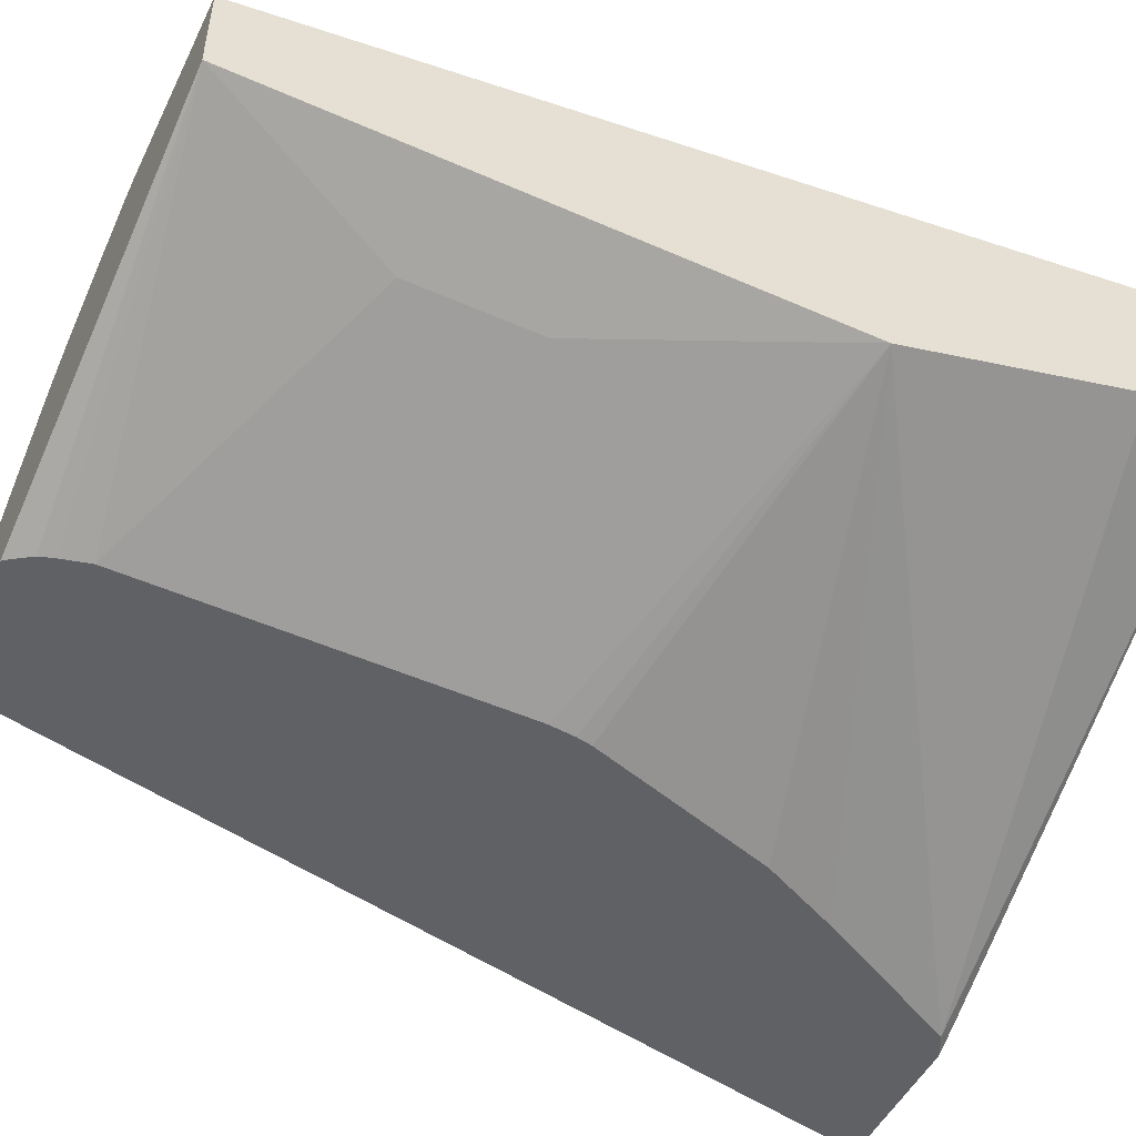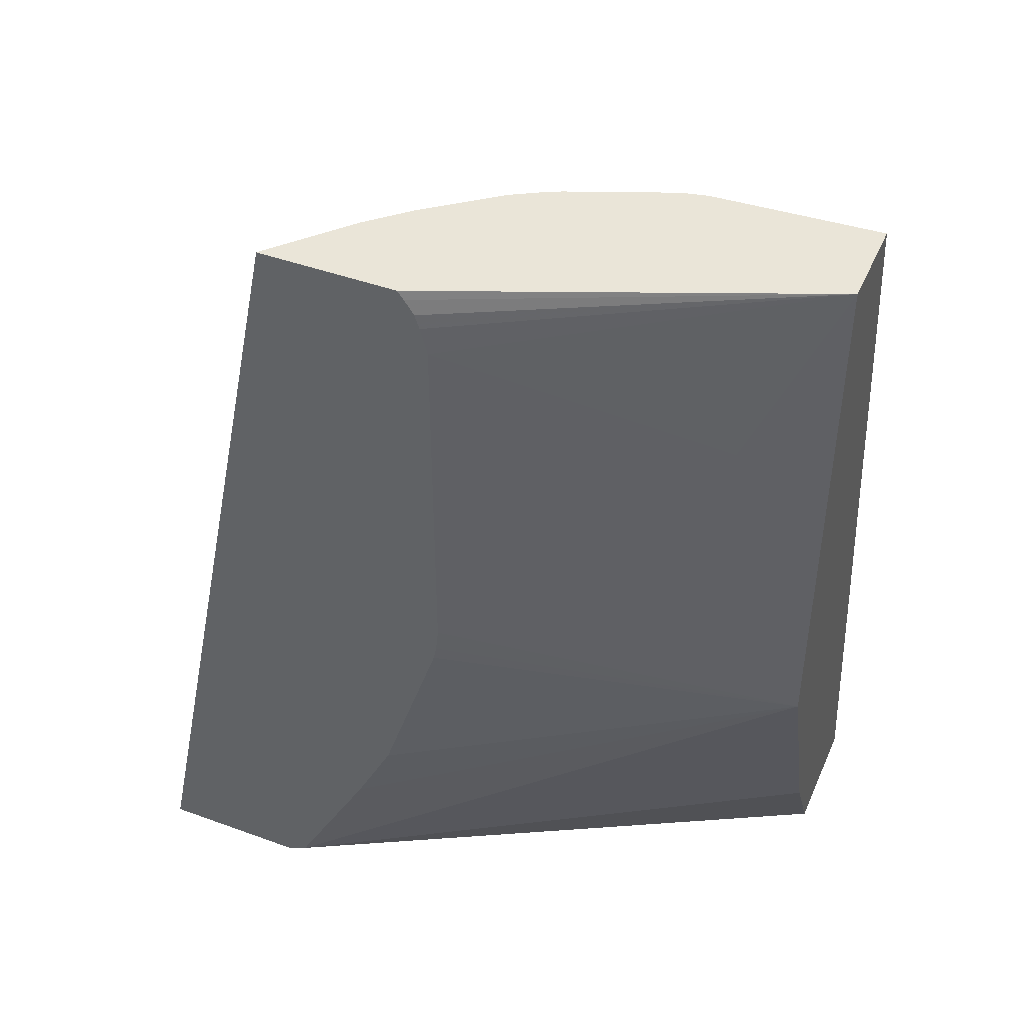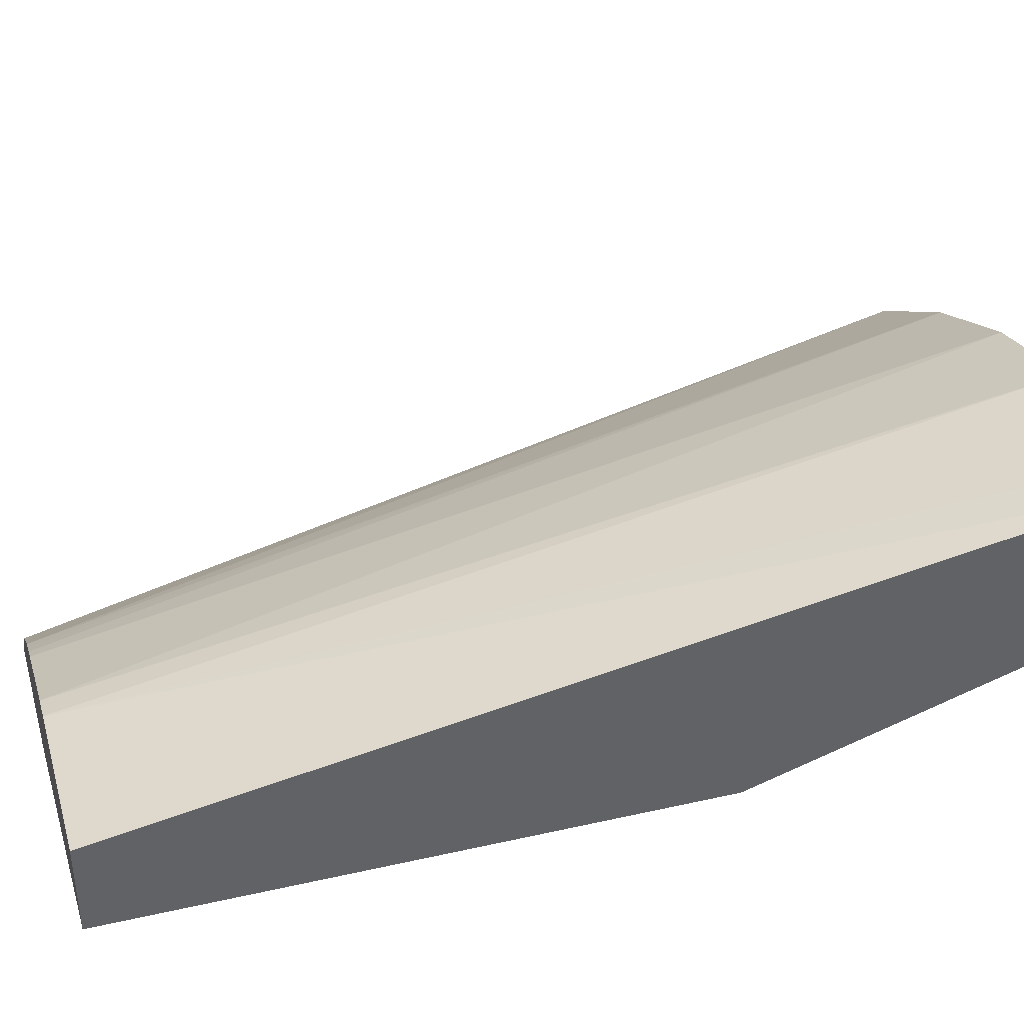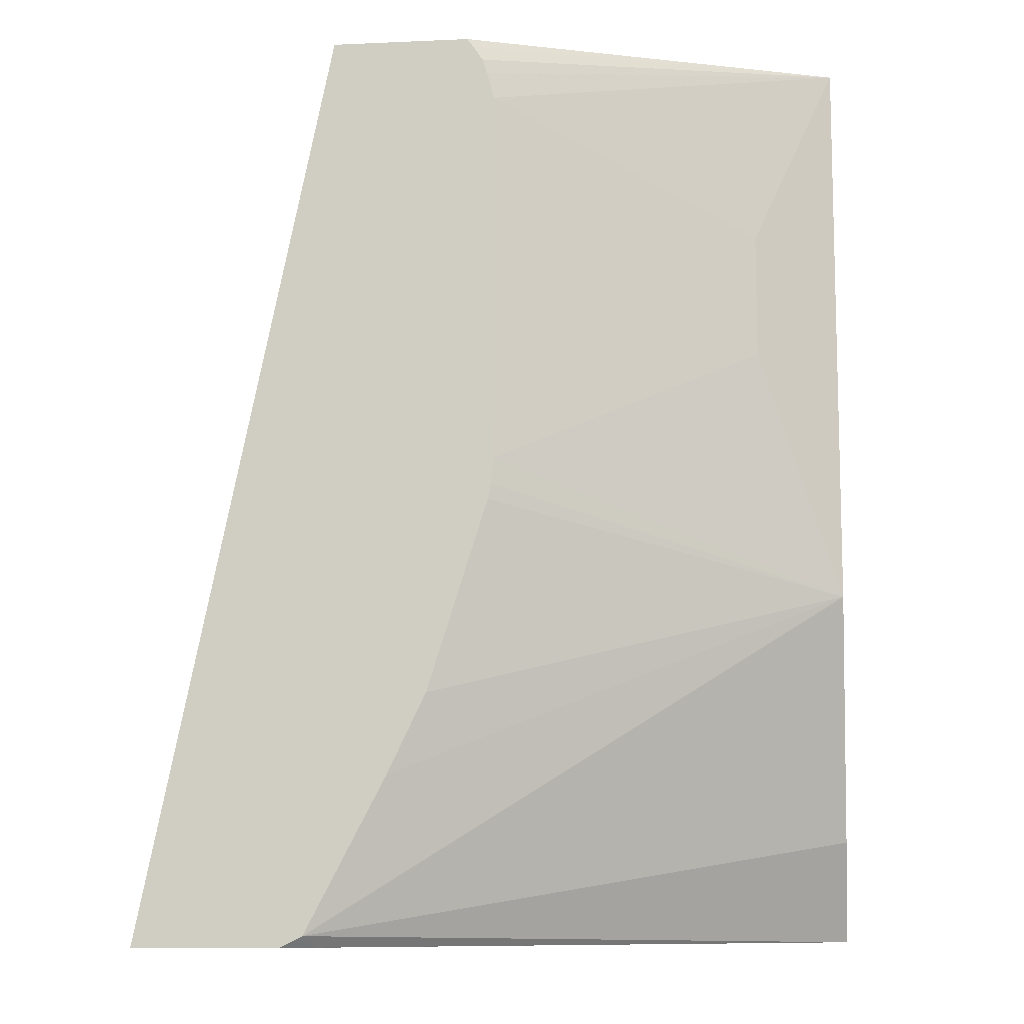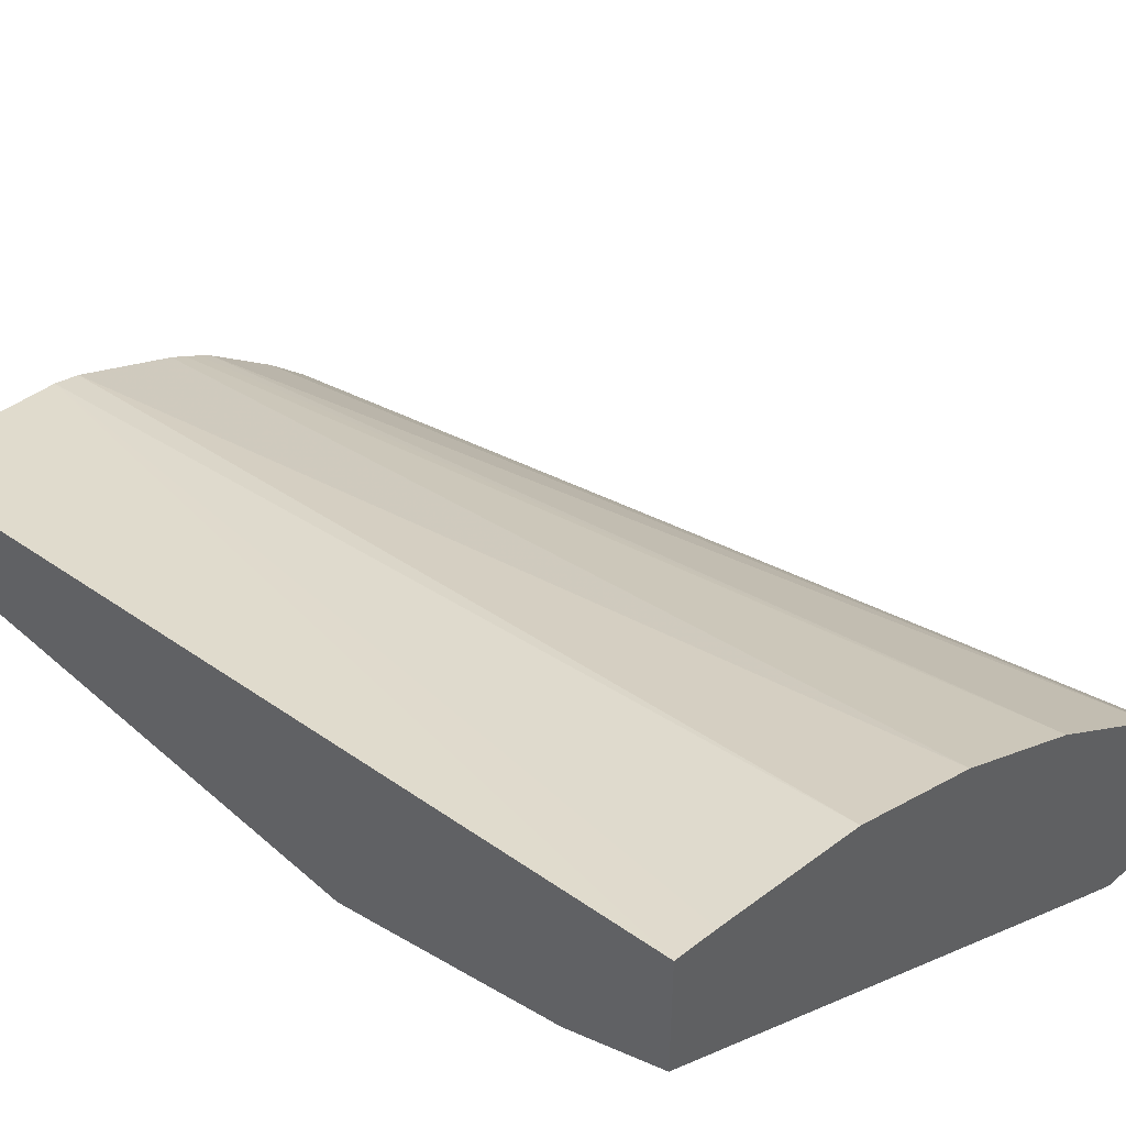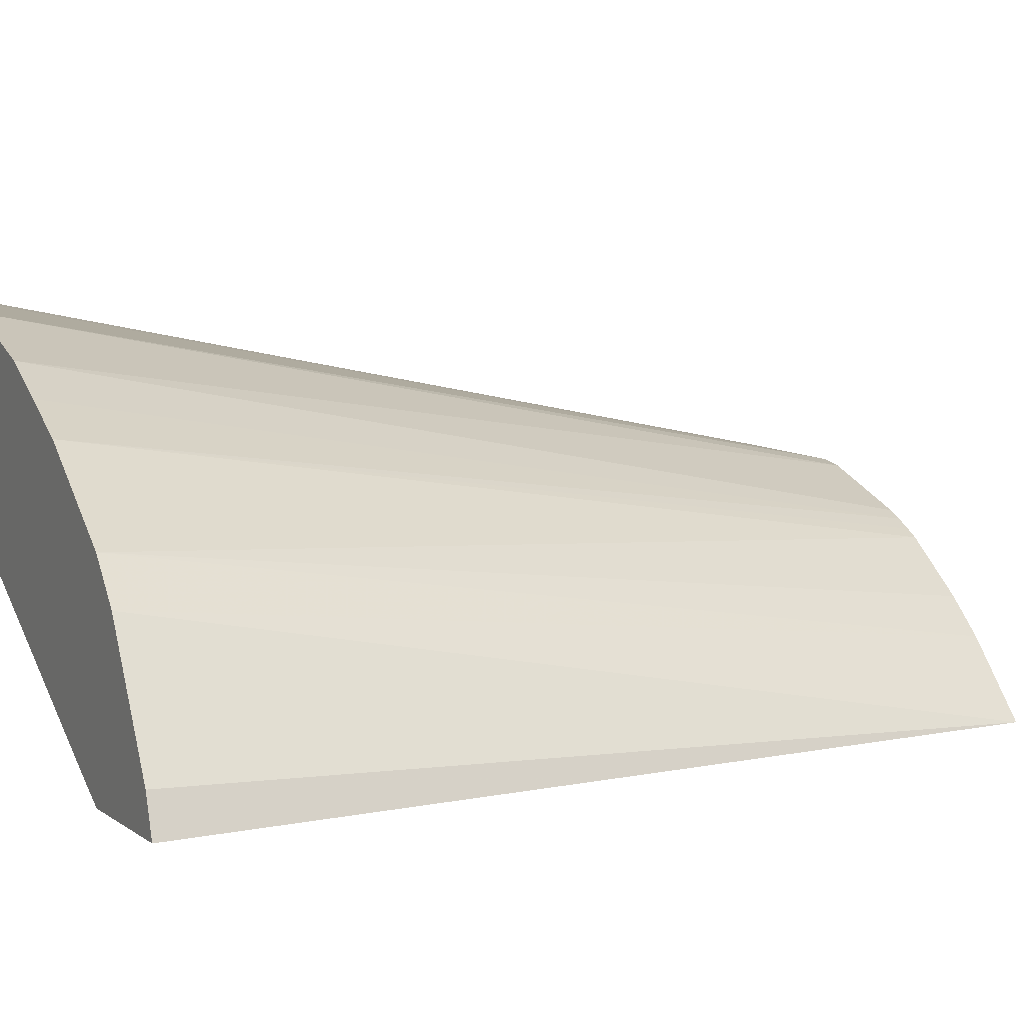
<metadata>
{"format":"obj","ext":"obj","renderer":"f3d","projection":"perspective","resolution":1024,"background":"white","views":[{"elev":-50.0,"azim":-115.9,"up":"+Z"},{"elev":45.3,"azim":-157.2,"up":"+Y"},{"elev":39.8,"azim":-105.7,"up":"+Z"},{"elev":-9.7,"azim":-173.5,"up":"+Y"},{"elev":45.0,"azim":-44.6,"up":"+Z"},{"elev":4.4,"azim":64.8,"up":"+Z"}]}
</metadata>
<code>
v 0.3216 0.1239 0.1782
v 0.3147 0.1239 0.1955
v 0.2541 0.1239 0.1782
v 0.2348 0.5444 0.1782
v 0.2765 0.124 0.2527
v 0.2765 0.1239 0.2527
v 0.2479 0.1239 0.1813
v 0.2479 0.127 0.1782
v 0.1713 0.5444 0.1782
v 0.204 0.5444 0.2127
v 0.2764 0.1239 0.2528
v 0.2384 0.1239 0.186
v 0.2383 0.124 0.1859
v 0.2435 0.1291 0.1782
v 0.1683 0.5405 0.1782
v 2.813e-05 0.5444 0.2479
v 0.1863 0.5444 0.2291
v 0.2575 0.1239 0.2717
v 2.813e-05 0.1239 0.3099
v 2.813e-05 0.1462 0.2988
v 2.813e-05 0.1717 0.286
v 2.813e-05 0.2861 0.2479
v 0.2065 0.2 0.1782
v 0.164 0.5339 0.1782
v 2.813e-05 0.5444 0.2903
v 0.1618 0.5274 0.1782
v 0.1586 0.5149 0.1782
v 0.03815 0.4576 0.2289
v 0.02543 0.4576 0.2352
v 2.813e-05 0.4767 0.2479
v 0.155 0.5444 0.2536
v 0.2574 0.124 0.2718
v 0.2003 0.1239 0.3098
v 2.813e-05 0.1239 0.3671
v 2.813e-05 0.3814 0.2479
v 0.02861 0.3909 0.2336
v 0.03815 0.4005 0.2289
v 0.1586 0.3432 0.1782
v 0.1597 0.3314 0.1782
v 0.1611 0.3242 0.1782
v 0.1889 0.2367 0.1782
v 0.0763 0.5444 0.286
v 0.1489 0.5444 0.2572
v 0.2002 0.124 0.3099
v 0.2001 0.1239 0.3099
v 0.01907 0.1239 0.3654
v 0.08807 0.5444 0.2834
v 0.08574 0.1239 0.3576
v 0.1416 0.5444 0.2614
v 0.1811 0.1239 0.3195
v 0.1346 0.5444 0.2648
v 0.08584 0.124 0.3576
v 0.143 0.1239 0.3386
v 0.1716 0.1239 0.3243
f 22 37 38
f 16 19 34
f 16 34 25
f 17 31 32
f 18 44 33
f 18 32 44
f 22 35 36
f 16 20 19
f 22 36 37
f 17 32 18
f 16 21 20
f 16 24 26
f 16 35 22
f 16 30 35
f 16 29 30
f 16 28 29
f 16 27 28
f 16 26 27
f 15 24 16
f 14 22 23
f 14 21 22
f 22 38 39
f 14 20 21
f 16 22 21
f 22 39 40
f 47 48 52
f 22 41 23
f 14 19 20
f 49 54 50
f 49 53 54
f 49 51 53
f 48 53 52
f 47 53 51
f 47 52 53
f 44 49 50
f 44 50 45
f 43 49 44
f 42 48 47
f 42 46 48
f 34 46 42
f 33 44 45
f 31 44 32
f 31 43 44
f 30 36 35
f 29 36 30
f 28 36 29
f 28 37 36
f 27 37 28
f 27 38 37
f 25 34 42
f 22 40 41
f 13 19 14
f 1 7 3
f 10 18 11
f 1 38 27
f 1 39 38
f 1 40 39
f 1 41 40
f 1 23 41
f 1 14 23
f 1 8 14
f 1 3 8
f 1 12 7
f 1 19 12
f 1 27 26
f 1 34 19
f 1 48 46
f 1 53 48
f 12 19 13
f 1 50 54
f 1 45 50
f 1 33 45
f 1 18 33
f 1 11 18
f 1 6 11
f 1 2 6
f 1 46 34
f 1 26 24
f 1 54 53
f 1 15 9
f 1 24 15
f 10 17 18
f 9 15 16
f 8 13 14
f 7 13 8
f 5 11 6
f 4 11 5
f 4 10 11
f 4 17 10
f 4 31 17
f 4 43 31
f 4 49 43
f 7 12 13
f 4 47 51
f 4 51 49
f 1 4 2
f 2 5 6
f 1 9 4
f 3 7 8
f 2 4 5
f 4 9 16
f 4 16 25
f 4 25 42
f 4 42 47

</code>
